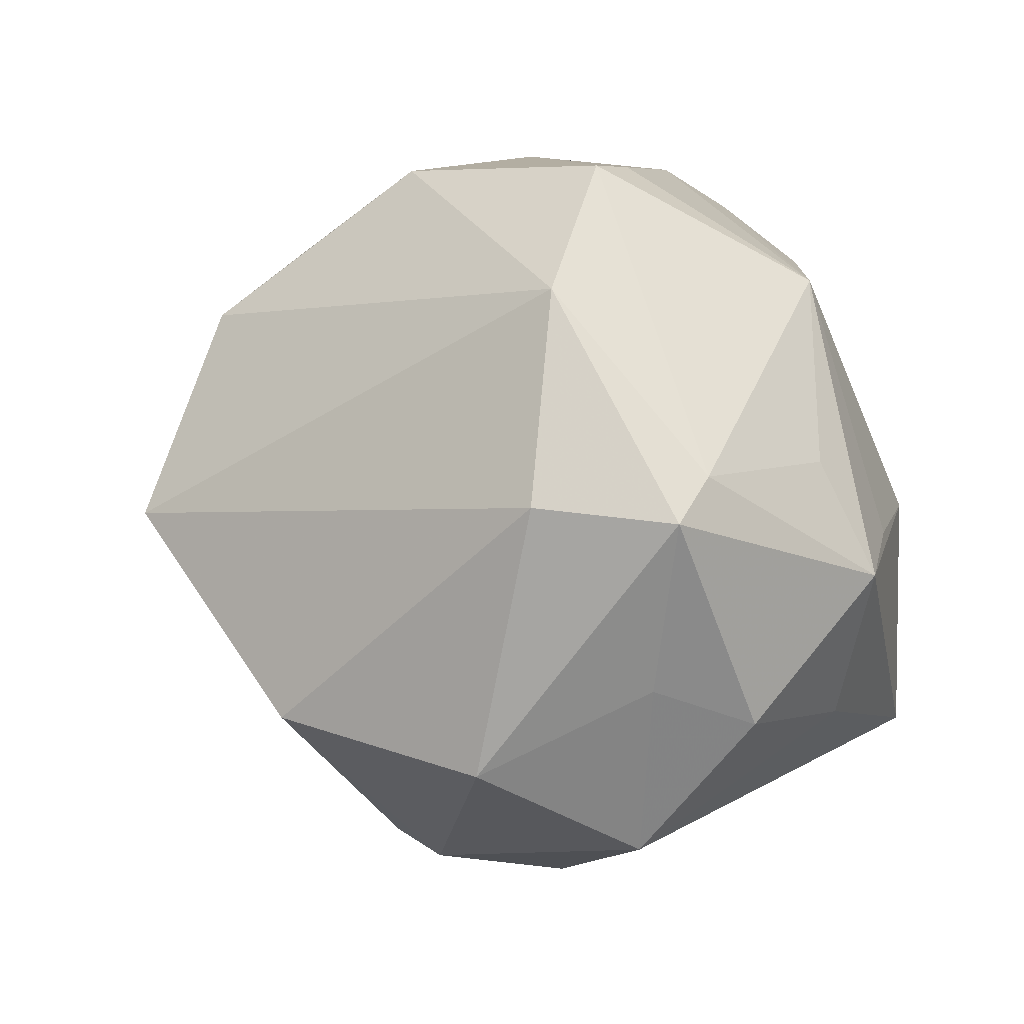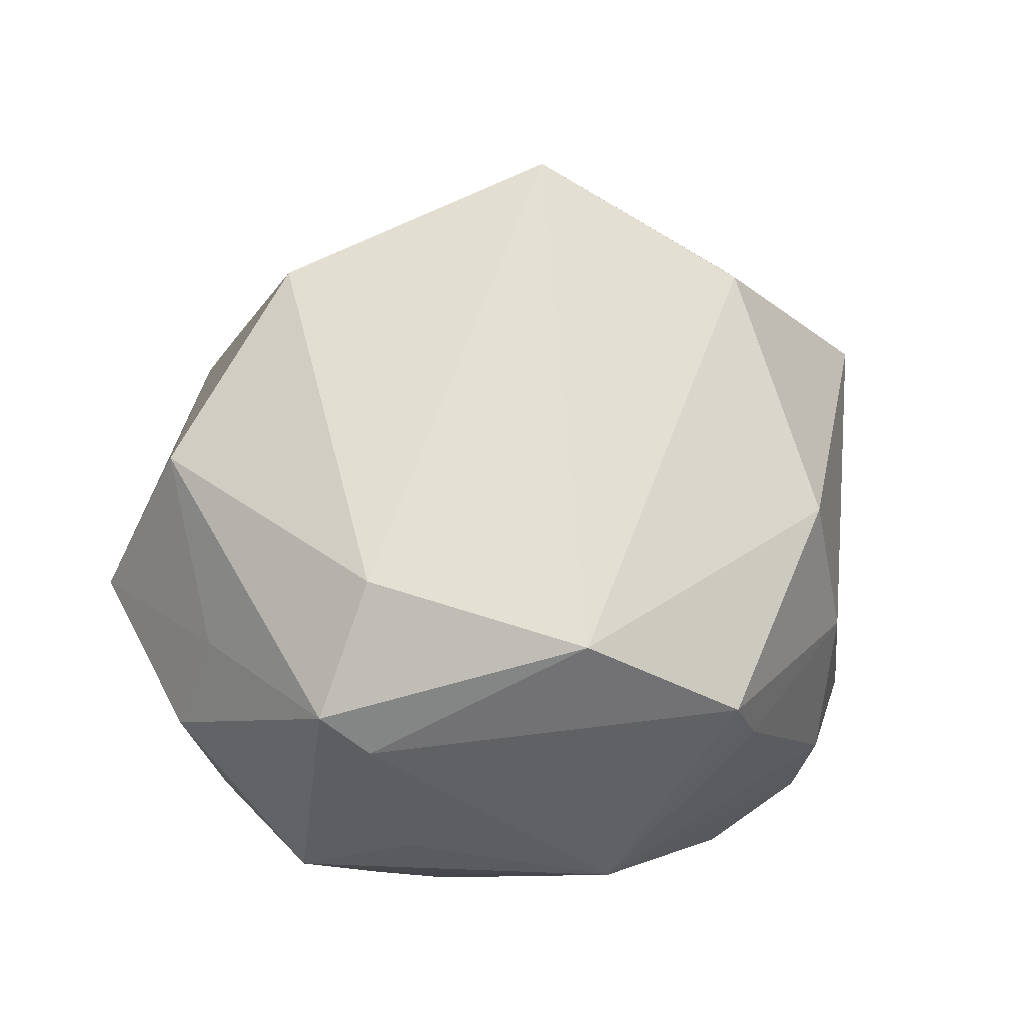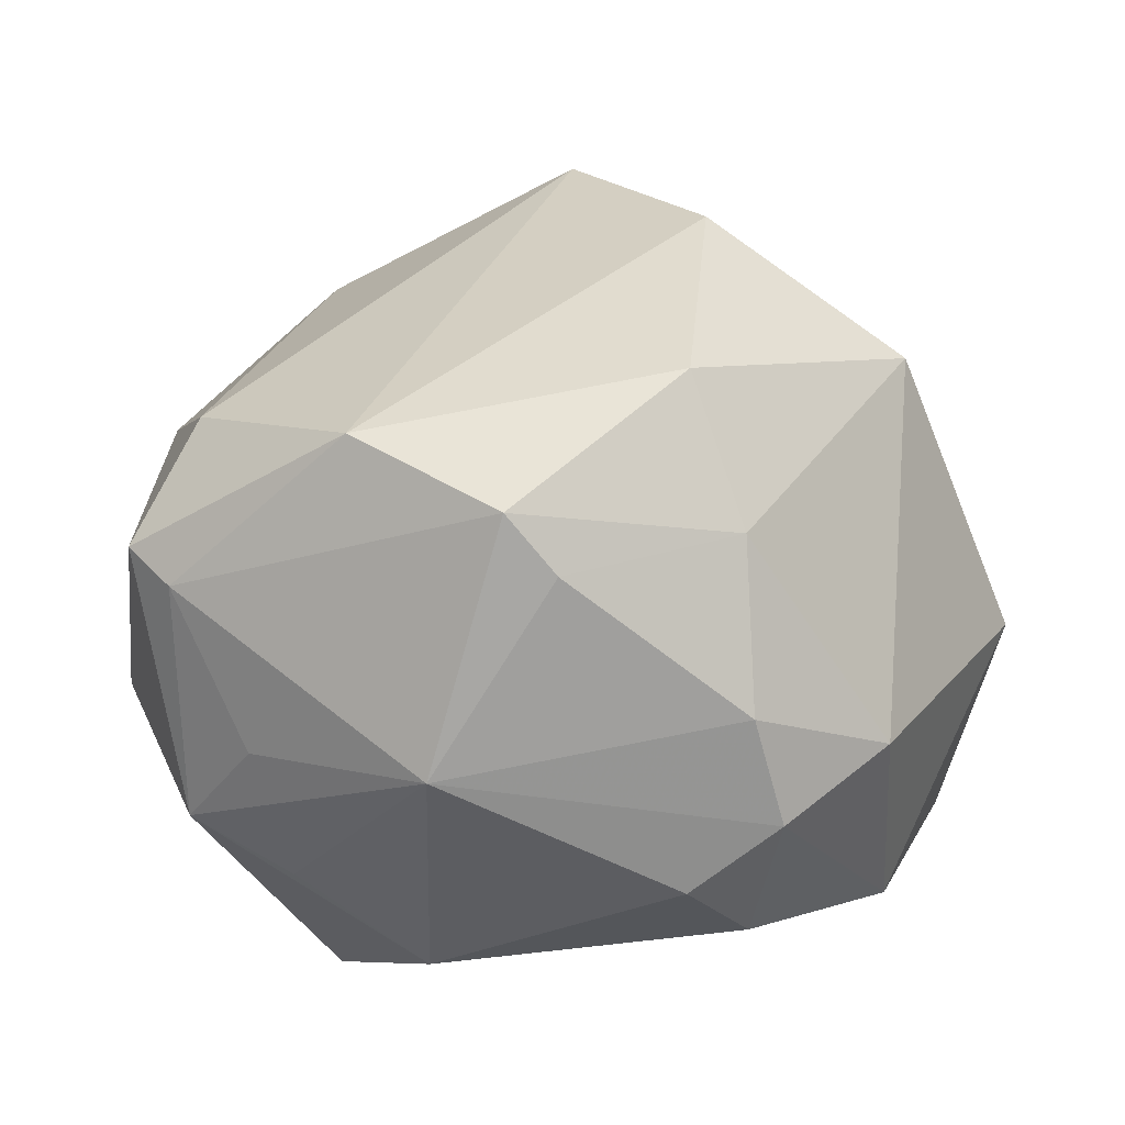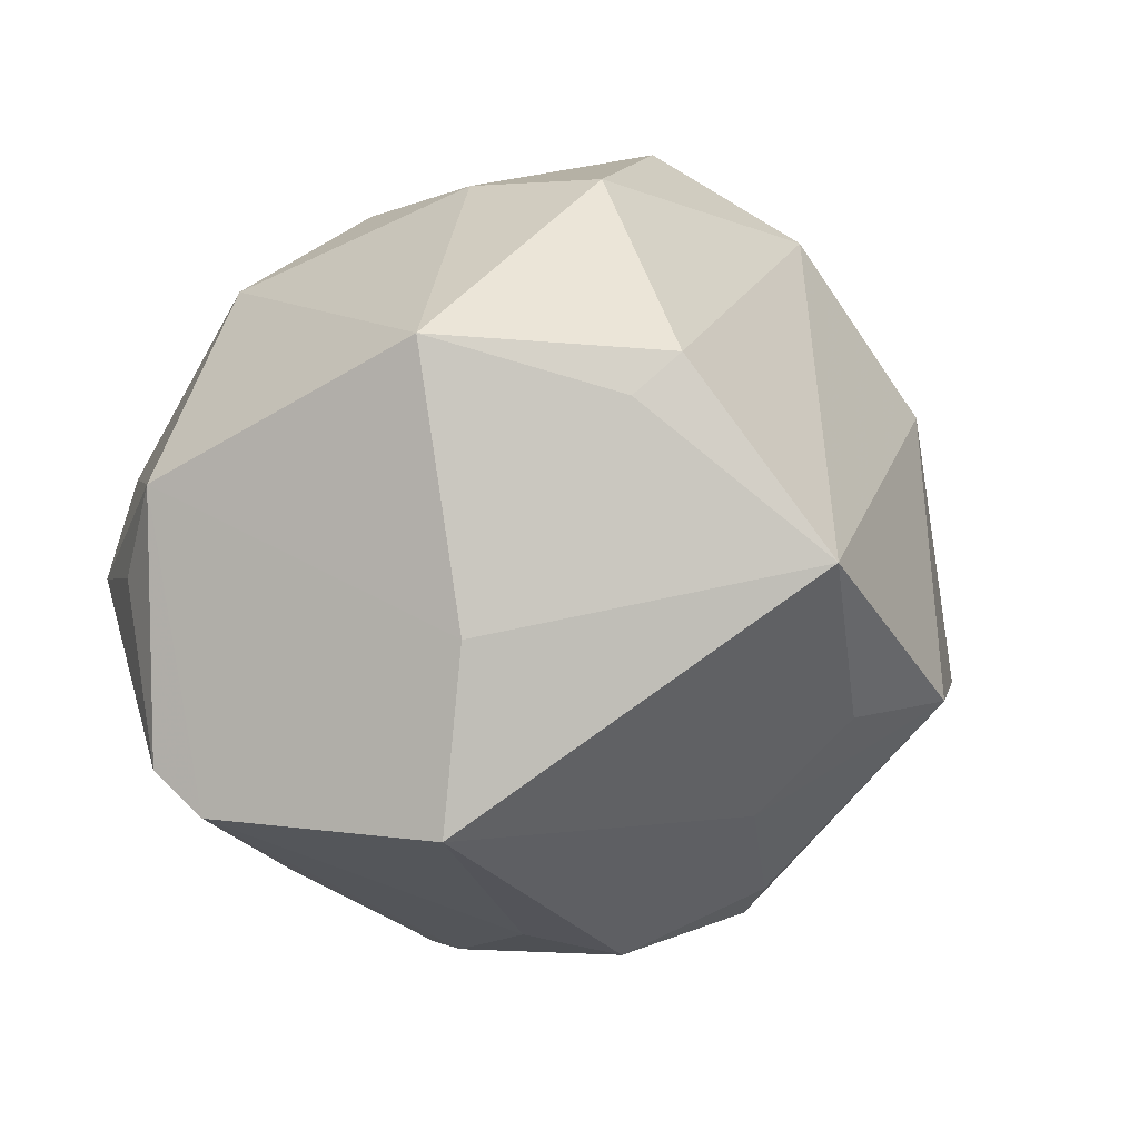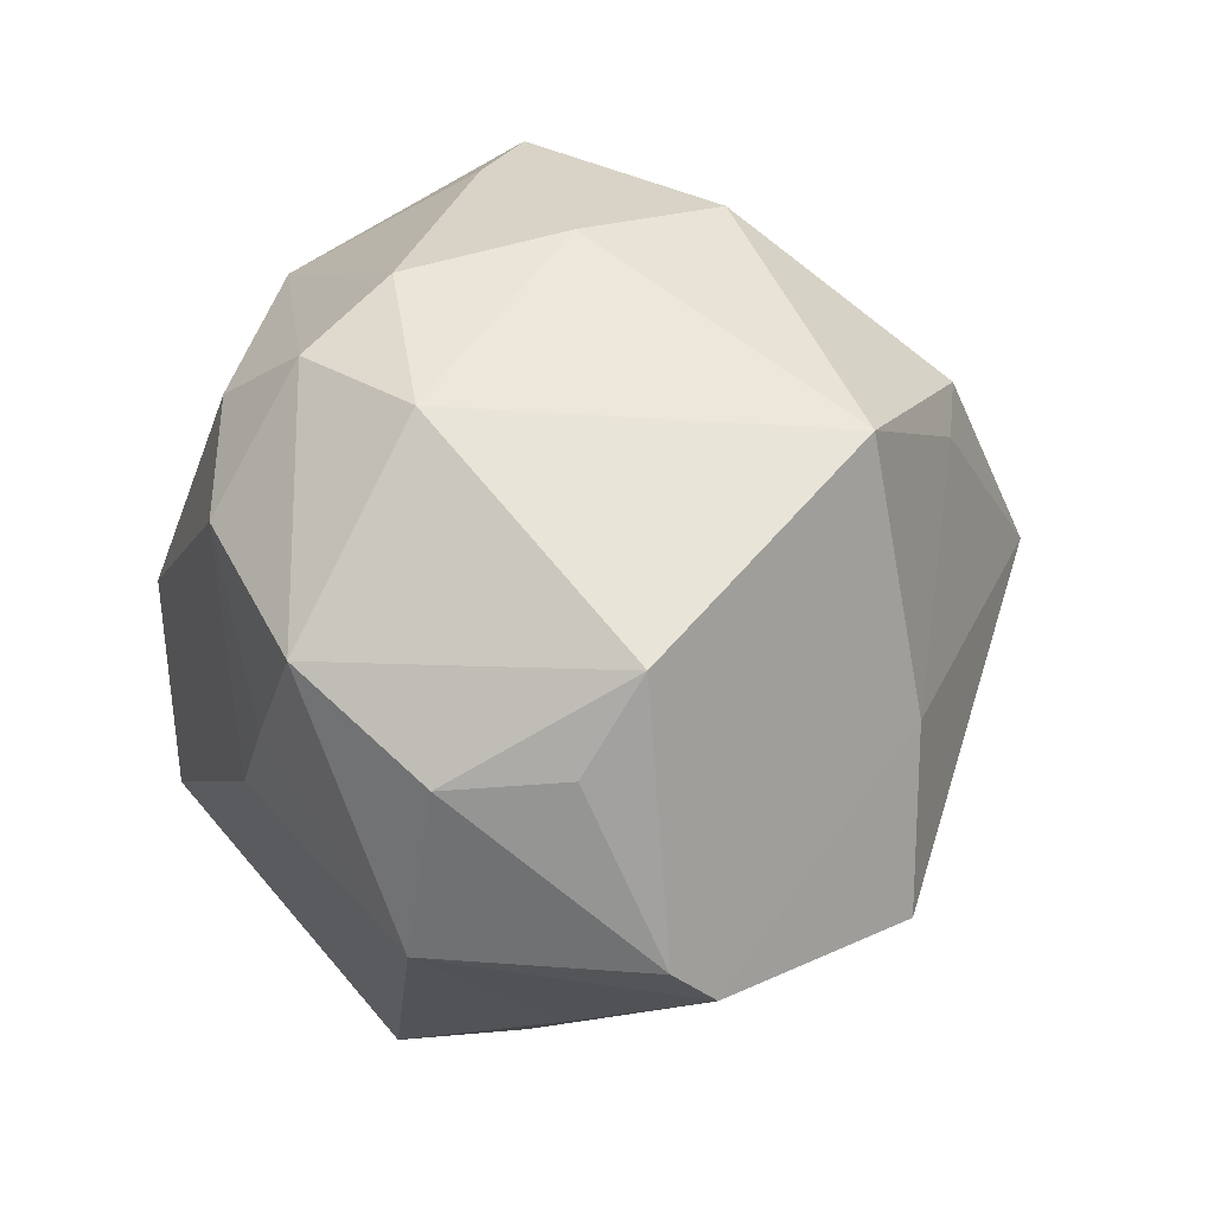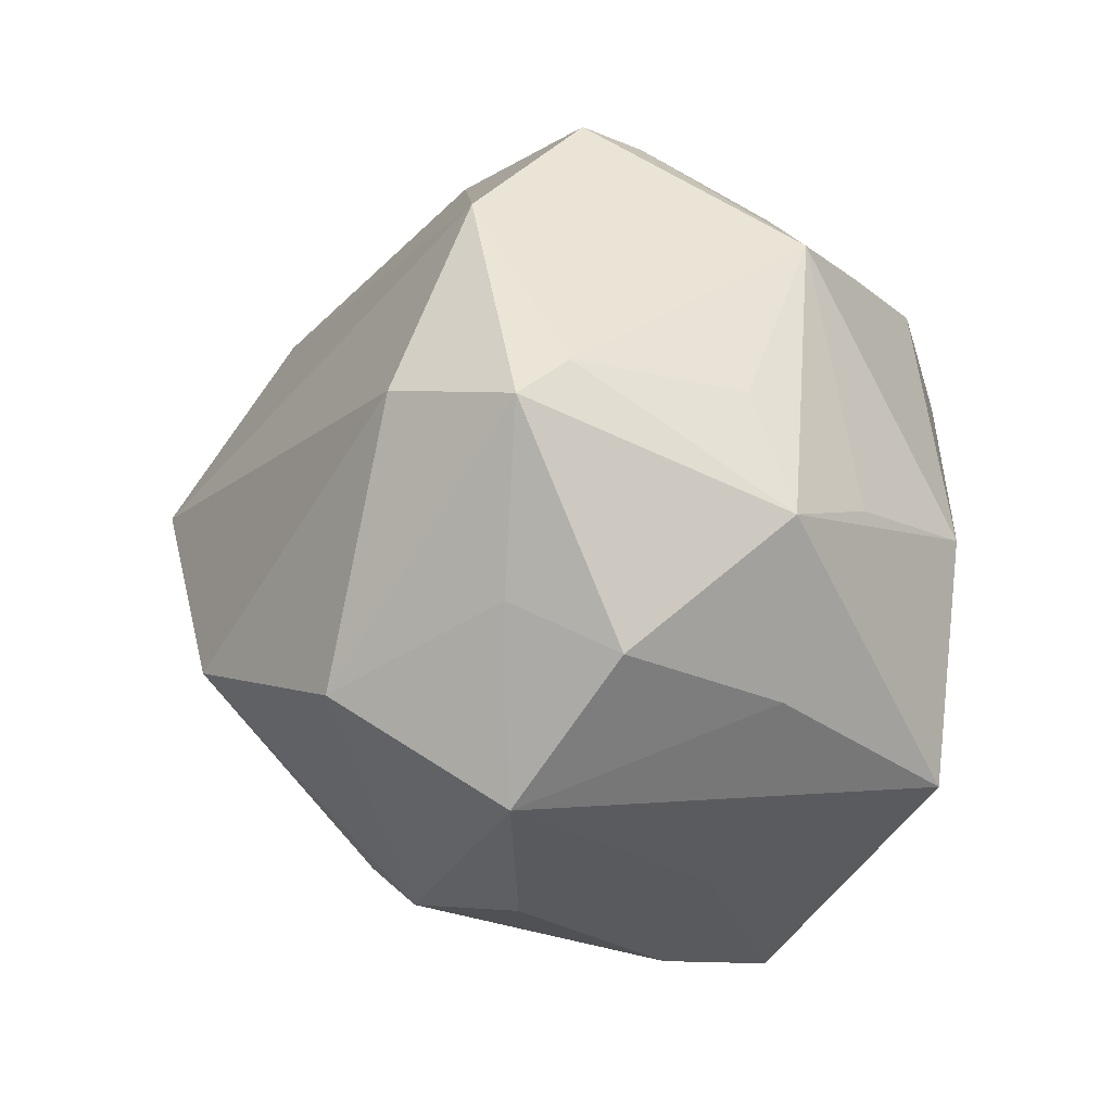
<metadata>
{"format":"obj","ext":"obj","renderer":"f3d","projection":"perspective","resolution":1024,"background":"white","views":[{"elev":19.7,"azim":73.4,"up":"+Y"},{"elev":23.7,"azim":130.8,"up":"+Z"},{"elev":-11.8,"azim":168.0,"up":"+Z"},{"elev":5.8,"azim":-36.0,"up":"+Y"},{"elev":19.2,"azim":-102.7,"up":"+Y"},{"elev":-0.6,"azim":98.6,"up":"+Y"}]}
</metadata>
<code>
v -0.01381 -0.01642 -0.03204
v -0.01288 -0.03784 0.01327
v -0.00289 -0.04065 0.01773
v -0.04988 -0.01803 -0.0004683
v 0.04218 -0.01405 0.02148
v -0.04715 -0.0226 0.004813
v -0.007585 0.02754 -0.03488
v 0.0489 0.01548 0.00115
v 0.04092 0.003865 -0.02536
v -0.03313 -0.02294 0.02832
v 0.03568 -0.01477 -0.02363
v 0.0463 -0.004549 0.002724
v -0.0229 -0.001723 -0.0342
v -0.04904 0.0114 -0.002554
v -0.0101 0.04261 -0.0005679
v -0.03251 0.02715 0.02308
v 0.02973 0.004457 -0.03145
v -0.003314 -0.04608 -0.01885
v 0.04486 0.01899 -0.003565
v -0.03127 -0.002832 0.02907
v 0.00541 -0.04484 -0.008242
v -0.01157 0.03955 -0.0187
v -0.0007387 0.004697 0.05008
v 0.01447 0.001639 -0.04063
v 0.009391 0.0449 -0.00625
v -0.01098 0.02533 0.03815
v 0.01388 -0.03808 0.0182
v 0.01274 -0.03432 0.02309
v 0.003552 -0.0238 0.03229
v 0.01514 0.04662 -0.0005645
v -0.03868 -0.01916 -0.02291
v 0.02063 -0.02406 -0.0388
v 0.03602 0.01621 -0.02025
v -0.008393 -0.04373 -0.005664
v 0.02255 -0.03752 0.00524
v -0.02841 0.03103 -0.0194
v -0.03457 0.009534 -0.03264
v 0.02007 0.03268 -0.02502
v 0.04289 -0.02525 0.002727
v -0.0483 0.001087 -0.008668
v 0.01082 -0.01308 0.03964
v -0.03026 -0.03187 -0.006281
v -0.04432 -0.0003168 -0.0213
v 0.02405 -0.01251 0.03928
v 0.04186 0.01634 0.01526
v -0.01332 -0.01064 -0.03499
v -0.004419 0.04299 0.01597
v 0.0291 0.03654 0.009084
v 0.0468 -0.009706 -0.009058
v -0.01682 0.01763 -0.03759
v -0.01592 0.02103 0.03639
v 0.01926 -0.03446 -0.01469
v -0.01629 0.03319 -0.02845
f 6 4 31
f 4 6 14
f 10 23 20
f 16 14 20
f 20 6 10
f 20 14 6
f 36 14 16
f 48 23 45
f 23 48 26
f 31 32 18
f 52 39 21
f 32 39 52
f 21 18 52
f 52 18 32
f 10 6 2
f 29 23 10
f 21 39 35
f 16 26 47
f 47 48 30
f 47 26 48
f 51 26 16
f 23 26 51
f 16 20 51
f 51 20 23
f 46 50 32
f 14 36 37
f 42 6 31
f 31 18 42
f 7 38 24
f 24 50 7
f 32 50 24
f 30 48 19
f 19 38 30
f 34 2 6
f 6 42 34
f 34 42 18
f 3 29 10
f 28 29 3
f 10 2 3
f 2 34 3
f 3 18 21
f 3 34 18
f 23 29 41
f 27 35 39
f 28 3 27
f 21 35 27
f 27 3 21
f 36 22 53
f 7 50 53
f 53 38 7
f 53 22 38
f 53 37 36
f 50 37 53
f 30 38 25
f 38 22 25
f 15 47 30
f 30 25 15
f 15 25 22
f 16 47 15
f 15 22 36
f 15 36 16
f 1 32 31
f 31 46 1
f 1 46 32
f 14 37 43
f 43 37 31
f 31 4 43
f 50 46 13
f 13 37 50
f 13 46 31
f 31 37 13
f 32 24 9
f 23 41 44
f 45 23 44
f 44 29 28
f 44 41 29
f 28 27 44
f 4 14 40
f 40 43 4
f 14 43 40
f 11 39 32
f 32 9 11
f 39 11 49
f 49 11 9
f 17 24 38
f 38 9 17
f 17 9 24
f 38 19 33
f 33 9 38
f 19 9 33
f 45 44 5
f 5 27 39
f 5 44 27
f 8 9 19
f 8 49 9
f 45 5 8
f 8 48 45
f 8 19 48
f 49 8 12
f 12 8 5
f 39 49 12
f 12 5 39

</code>
